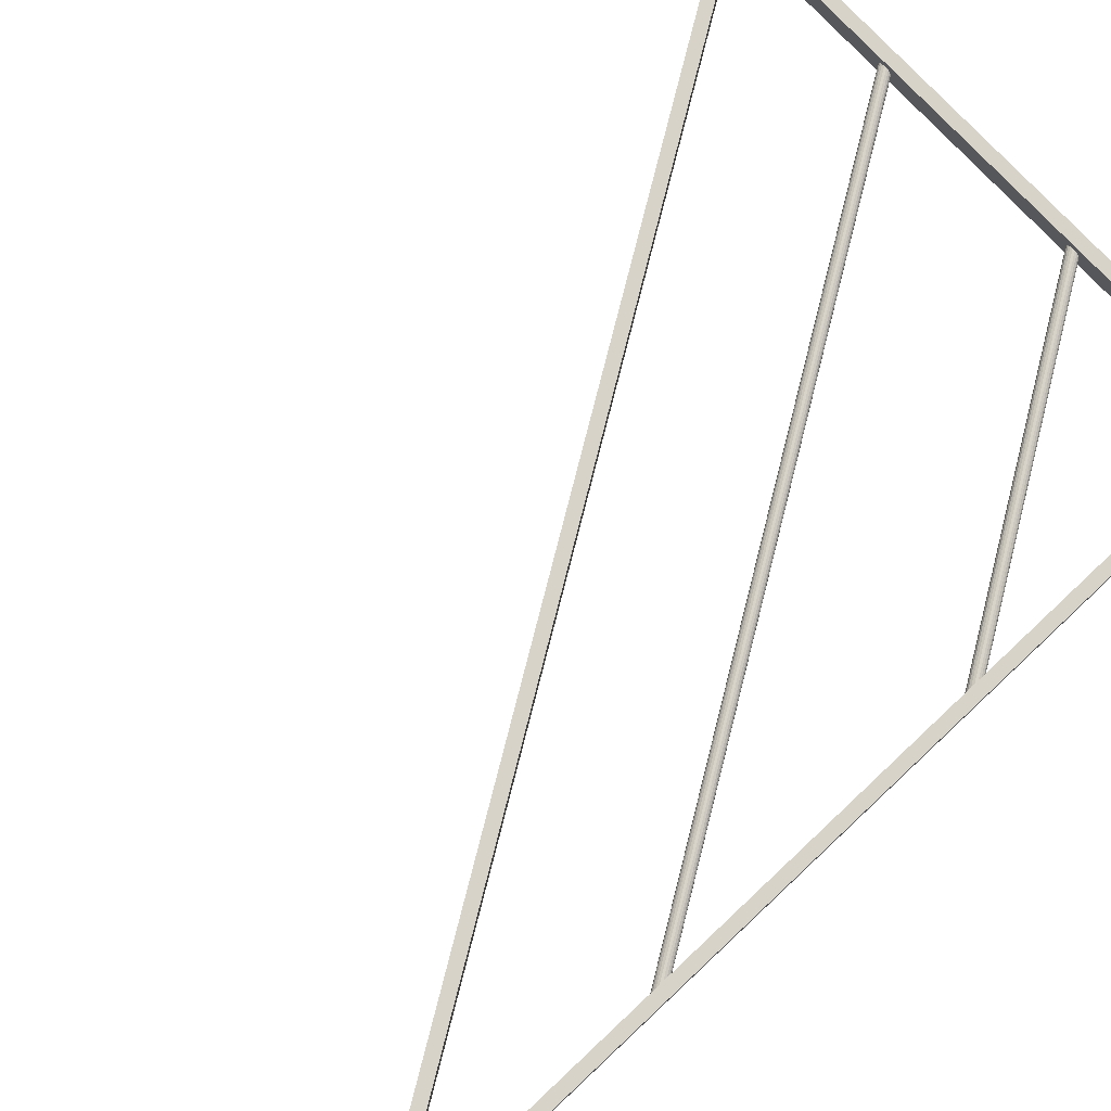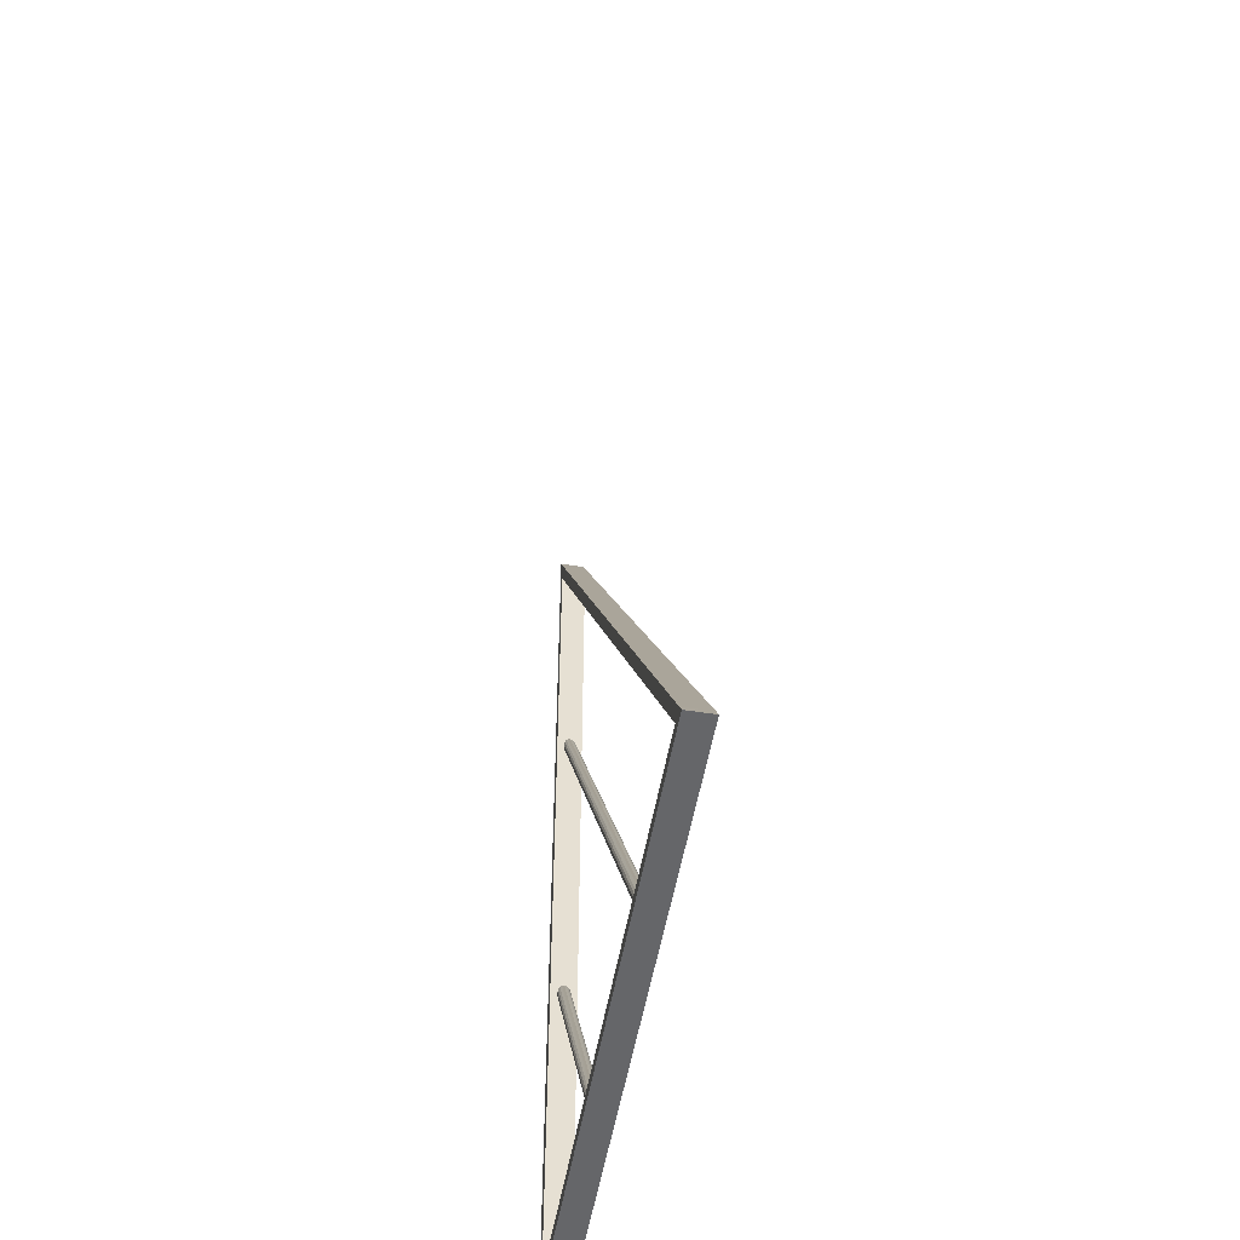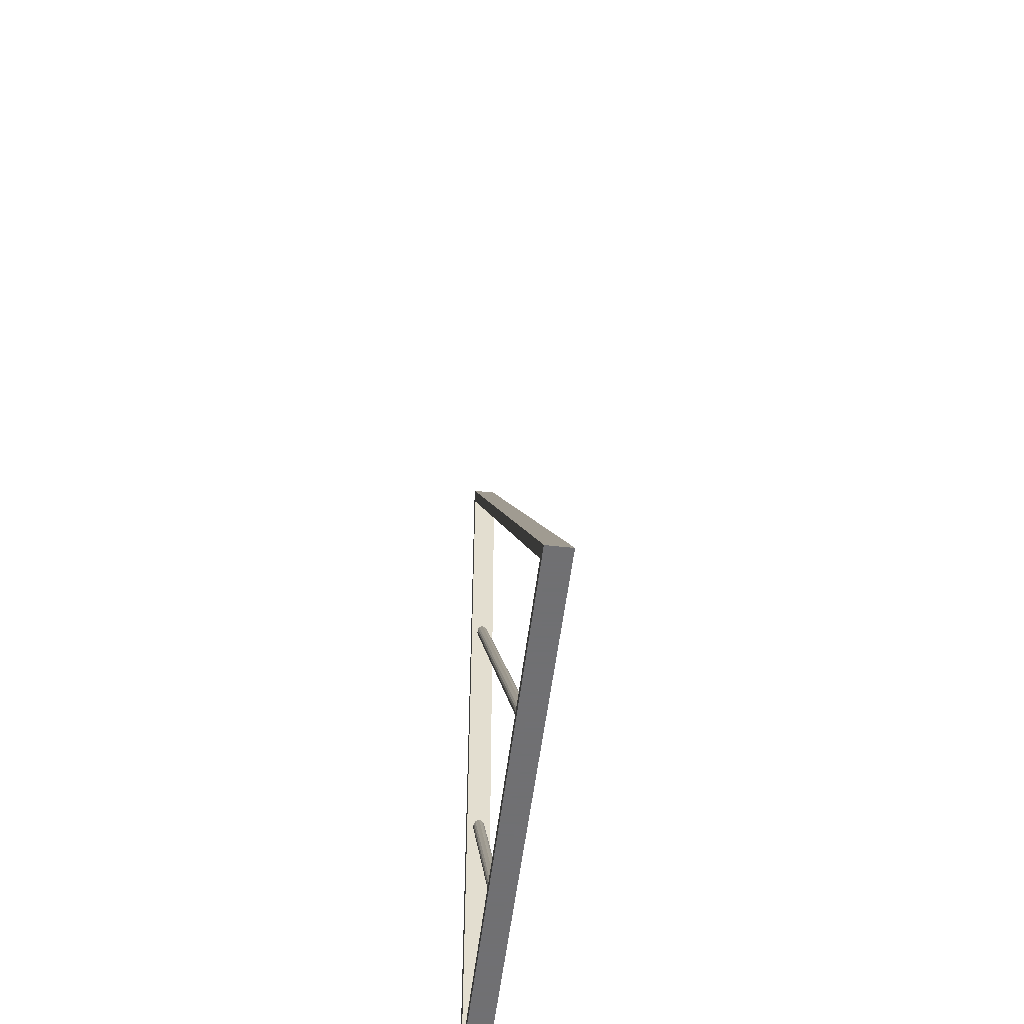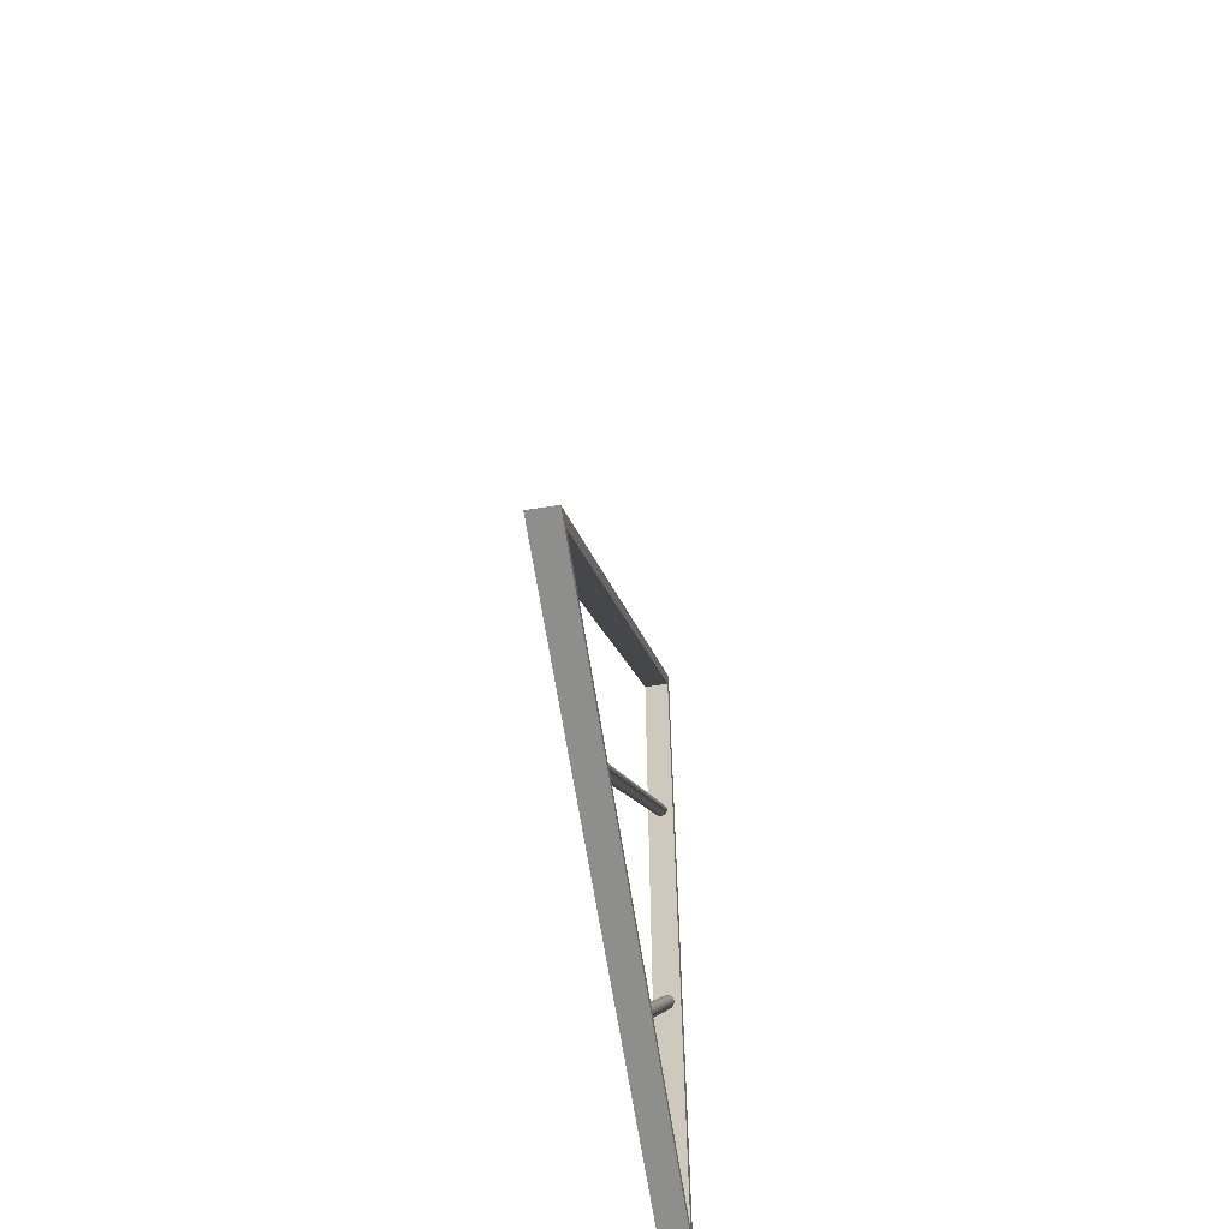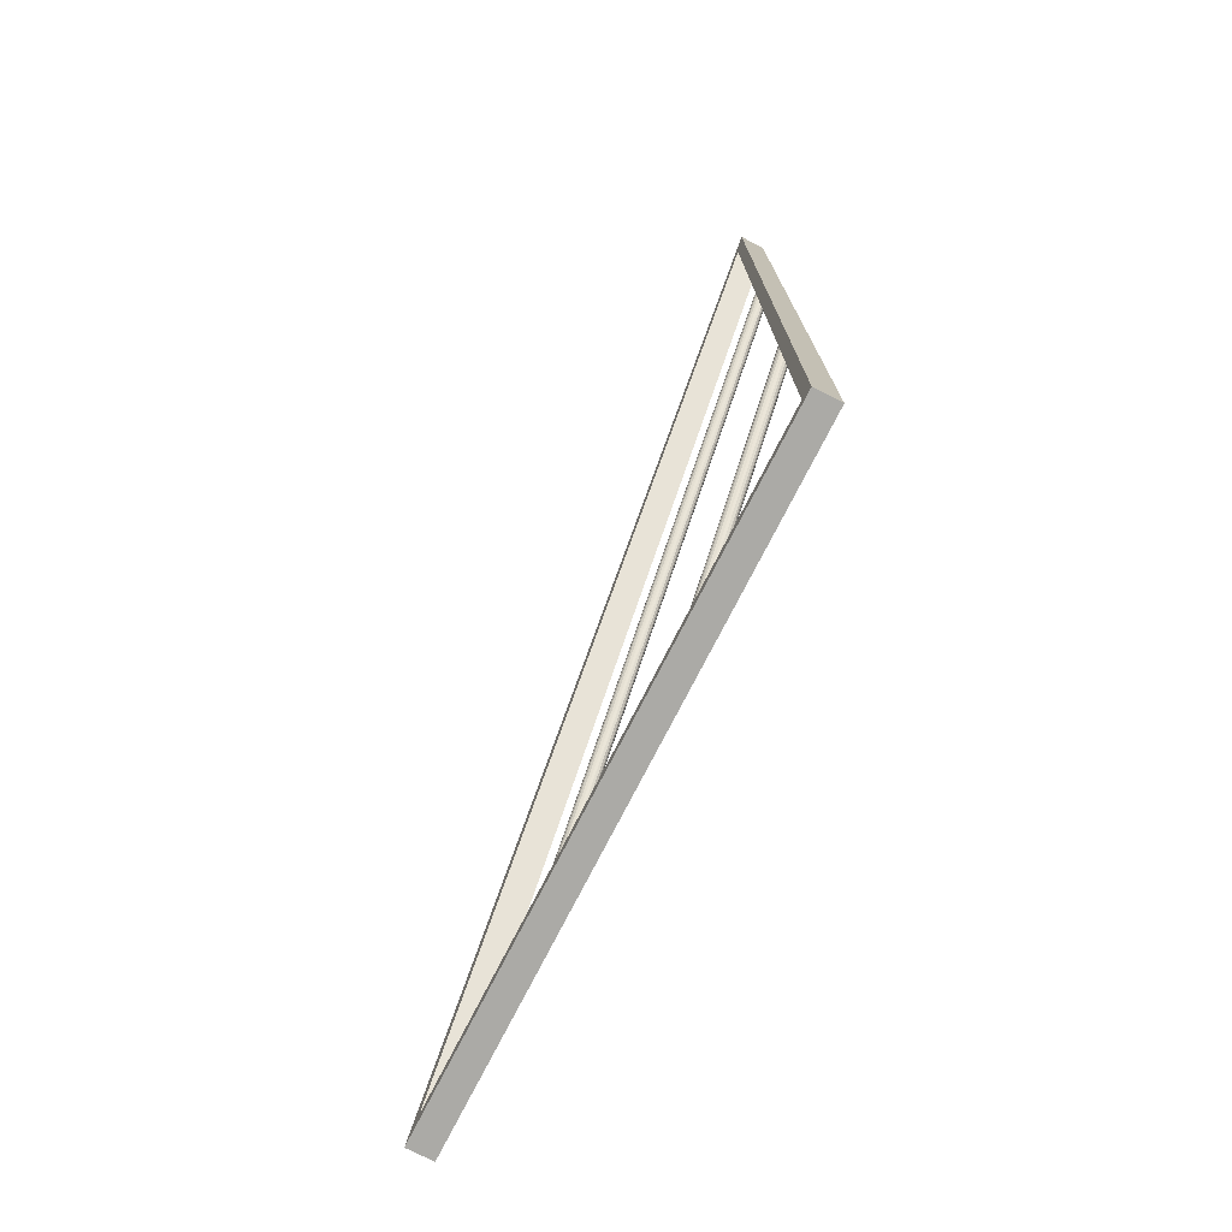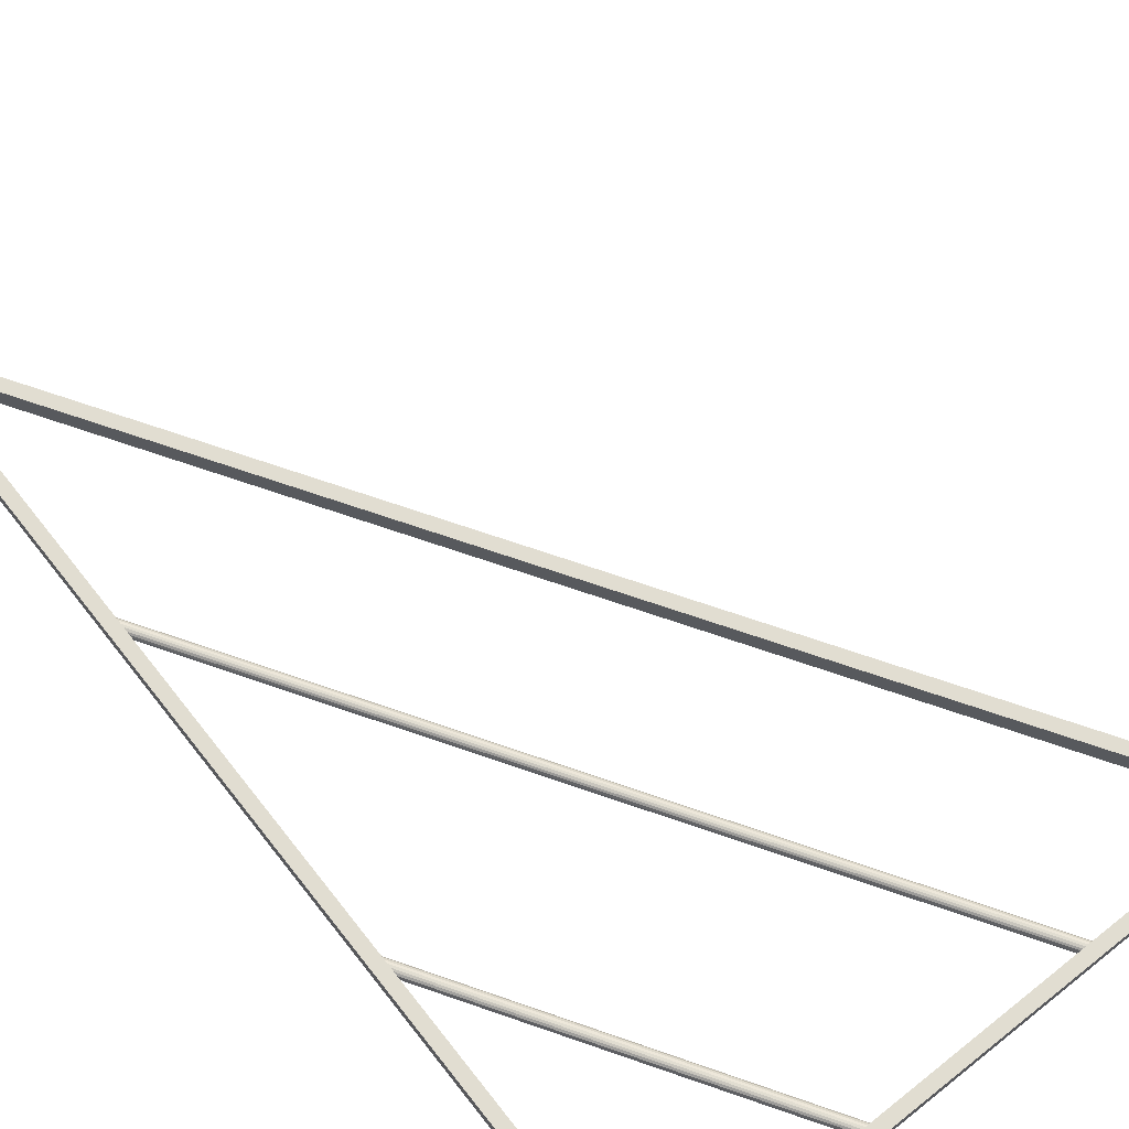
<metadata>
{"format":"obj","ext":"obj","renderer":"f3d","projection":"perspective","resolution":1024,"background":"white","views":[{"elev":77.0,"azim":46.8,"up":"+Y"},{"elev":-51.9,"azim":-99.7,"up":"+Z"},{"elev":-55.0,"azim":-96.9,"up":"+Z"},{"elev":-64.8,"azim":-81.2,"up":"+Z"},{"elev":-75.7,"azim":62.9,"up":"+Z"},{"elev":68.7,"azim":141.6,"up":"+Y"}]}
</metadata>
<code>
v -0.2454 0 0.005
v 0.2499 0 0.005
v -0.2517 0 -0.005
v 0.2499 0 -0.005
v -0.2454 0.02 0.005
v 0.2499 0.02 0.005
v -0.2517 0.02 -0.005
v 0.2499 0.02 -0.005
v 0.2399 0 0.7668
v 0.2499 0 0.7825
v 0.2399 0 0.005009
v 0.2499 0 0.005009
v 0.2399 0.02 0.7668
v 0.2499 0.02 0.7825
v 0.2399 0.02 0.005009
v 0.2499 0.02 0.005009
v 0.2399 0 0.7668
v 0.2399 0 0.7481
v -0.2454 0 0.004996
v -0.2335 0 0.005019
v 0.2399 0.02 0.7668
v 0.2399 0.02 0.7481
v -0.2454 0.02 0.004996
v -0.2335 0.02 0.005019
v 0.2495 0.009748 0.259
v 0.2492 0.008038 0.2592
v 0.2485 0.006534 0.2596
v 0.2473 0.005418 0.2604
v 0.246 0.004824 0.2612
v 0.2445 0.004824 0.2622
v 0.2431 0.005418 0.263
v 0.242 0.006534 0.2638
v 0.2413 0.008038 0.2642
v 0.241 0.009748 0.2644
v 0.2413 0.01146 0.2642
v 0.242 0.01296 0.2638
v 0.2431 0.01408 0.263
v 0.2445 0.01467 0.2622
v 0.246 0.01467 0.2612
v 0.2473 0.01408 0.2604
v 0.2485 0.01296 0.2596
v 0.2492 0.01146 0.2592
v 0.08193 0.009748 -0.003701
v 0.08167 0.008038 -0.003539
v 0.08094 0.006534 -0.003072
v 0.07982 0.005418 -0.002358
v 0.07844 0.004824 -0.001481
v 0.07698 0.004824 -0.0005478
v 0.0756 0.005418 0.0003289
v 0.07448 0.006534 0.001044
v 0.07375 0.008038 0.00151
v 0.07349 0.009748 0.001672
v 0.07375 0.01146 0.00151
v 0.07448 0.01296 0.001044
v 0.0756 0.01408 0.0003289
v 0.07698 0.01467 -0.0005478
v 0.07844 0.01467 -0.001481
v 0.07982 0.01408 -0.002358
v 0.08094 0.01296 -0.003072
v 0.08167 0.01146 -0.003539
v 0.2494 0.009748 0.5318
v 0.2492 0.008038 0.5319
v 0.2484 0.006534 0.5324
v 0.2473 0.005418 0.5331
v 0.2459 0.004824 0.534
v 0.2445 0.004824 0.5349
v 0.2431 0.005418 0.5358
v 0.242 0.006534 0.5365
v 0.2412 0.008038 0.537
v 0.241 0.009748 0.5372
v 0.2412 0.01146 0.537
v 0.242 0.01296 0.5365
v 0.2431 0.01408 0.5358
v 0.2445 0.01467 0.5349
v 0.2459 0.01467 0.534
v 0.2473 0.01408 0.5331
v 0.2484 0.01296 0.5324
v 0.2492 0.01146 0.5319
v -0.09177 0.009748 -0.003719
v -0.09203 0.008038 -0.003557
v -0.09276 0.006534 -0.003091
v -0.09388 0.005418 -0.002376
v -0.09526 0.004824 -0.001499
v -0.09672 0.004824 -0.0005663
v -0.0981 0.005418 0.0003104
v -0.09922 0.006534 0.001025
v -0.09995 0.008038 0.001492
v -0.1002 0.009748 0.001654
v -0.09995 0.01146 0.001492
v -0.09922 0.01296 0.001025
v -0.0981 0.01408 0.0003104
v -0.09672 0.01467 -0.0005663
v -0.09526 0.01467 -0.001499
v -0.09388 0.01408 -0.002376
v -0.09276 0.01296 -0.003091
v -0.09203 0.01146 -0.003557
f 1 3 4
f 4 2 1
f 5 6 8
f 8 7 5
f 1 2 6
f 6 5 1
f 2 4 8
f 8 6 2
f 4 3 7
f 7 8 4
f 3 1 5
f 5 7 3
f 9 11 12
f 12 10 9
f 13 14 16
f 16 15 13
f 9 10 14
f 14 13 9
f 10 12 16
f 16 14 10
f 12 11 15
f 15 16 12
f 11 9 13
f 13 15 11
f 17 19 20
f 20 18 17
f 21 22 24
f 24 23 21
f 17 18 22
f 22 21 17
f 18 20 24
f 24 22 18
f 20 19 23
f 23 24 20
f 19 17 21
f 21 23 19
f 25 26 44
f 44 43 25
f 26 27 45
f 45 44 26
f 27 28 46
f 46 45 27
f 28 29 47
f 47 46 28
f 29 30 48
f 48 47 29
f 30 31 49
f 49 48 30
f 31 32 50
f 50 49 31
f 32 33 51
f 51 50 32
f 33 34 52
f 52 51 33
f 34 35 53
f 53 52 34
f 35 36 54
f 54 53 35
f 36 37 55
f 55 54 36
f 37 38 56
f 56 55 37
f 38 39 57
f 57 56 38
f 39 40 58
f 58 57 39
f 40 41 59
f 59 58 40
f 41 42 60
f 60 59 41
f 42 25 43
f 43 60 42
f 41 40 39
f 39 38 37
f 37 36 35
f 39 37 35
f 35 34 33
f 33 32 31
f 35 33 31
f 31 30 29
f 29 28 27
f 31 29 27
f 35 31 27
f 39 35 27
f 27 26 25
f 39 27 25
f 41 39 25
f 42 41 25
f 44 45 46
f 46 47 48
f 48 49 50
f 46 48 50
f 50 51 52
f 52 53 54
f 50 52 54
f 54 55 56
f 56 57 58
f 54 56 58
f 50 54 58
f 46 50 58
f 58 59 60
f 46 58 60
f 44 46 60
f 43 44 60
f 61 62 80
f 80 79 61
f 62 63 81
f 81 80 62
f 63 64 82
f 82 81 63
f 64 65 83
f 83 82 64
f 65 66 84
f 84 83 65
f 66 67 85
f 85 84 66
f 67 68 86
f 86 85 67
f 68 69 87
f 87 86 68
f 69 70 88
f 88 87 69
f 70 71 89
f 89 88 70
f 71 72 90
f 90 89 71
f 72 73 91
f 91 90 72
f 73 74 92
f 92 91 73
f 74 75 93
f 93 92 74
f 75 76 94
f 94 93 75
f 76 77 95
f 95 94 76
f 77 78 96
f 96 95 77
f 78 61 79
f 79 96 78
f 77 76 75
f 75 74 73
f 73 72 71
f 75 73 71
f 71 70 69
f 69 68 67
f 71 69 67
f 67 66 65
f 65 64 63
f 67 65 63
f 71 67 63
f 75 71 63
f 63 62 61
f 75 63 61
f 77 75 61
f 78 77 61
f 80 81 82
f 82 83 84
f 84 85 86
f 82 84 86
f 86 87 88
f 88 89 90
f 86 88 90
f 90 91 92
f 92 93 94
f 90 92 94
f 86 90 94
f 82 86 94
f 94 95 96
f 82 94 96
f 80 82 96
f 79 80 96

</code>
